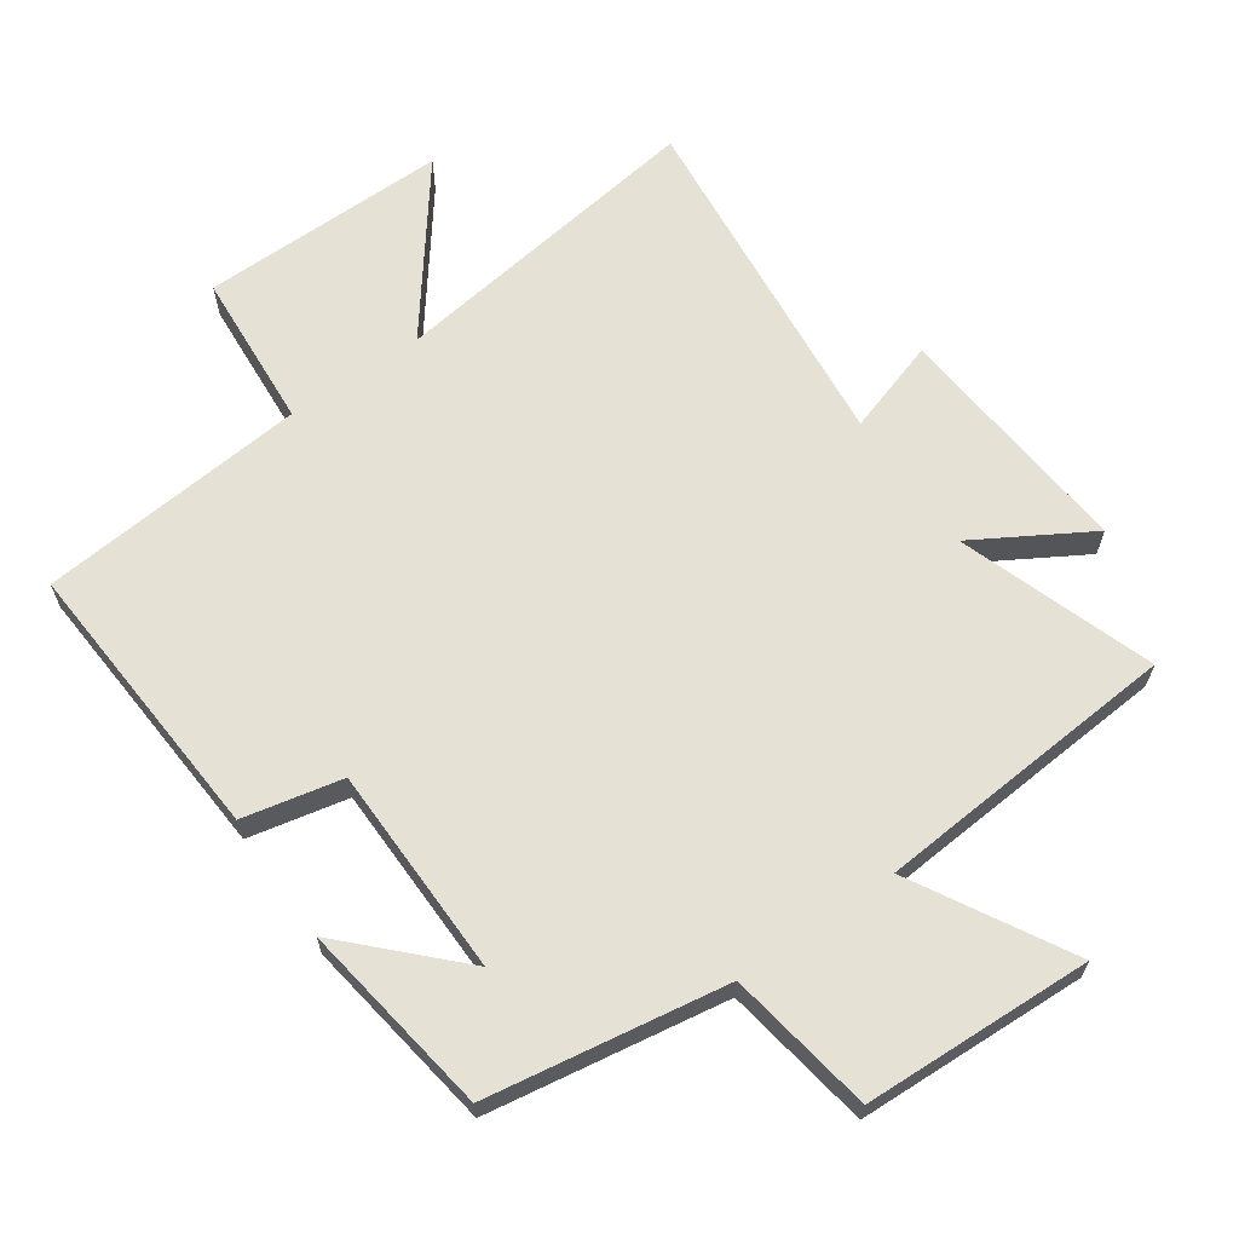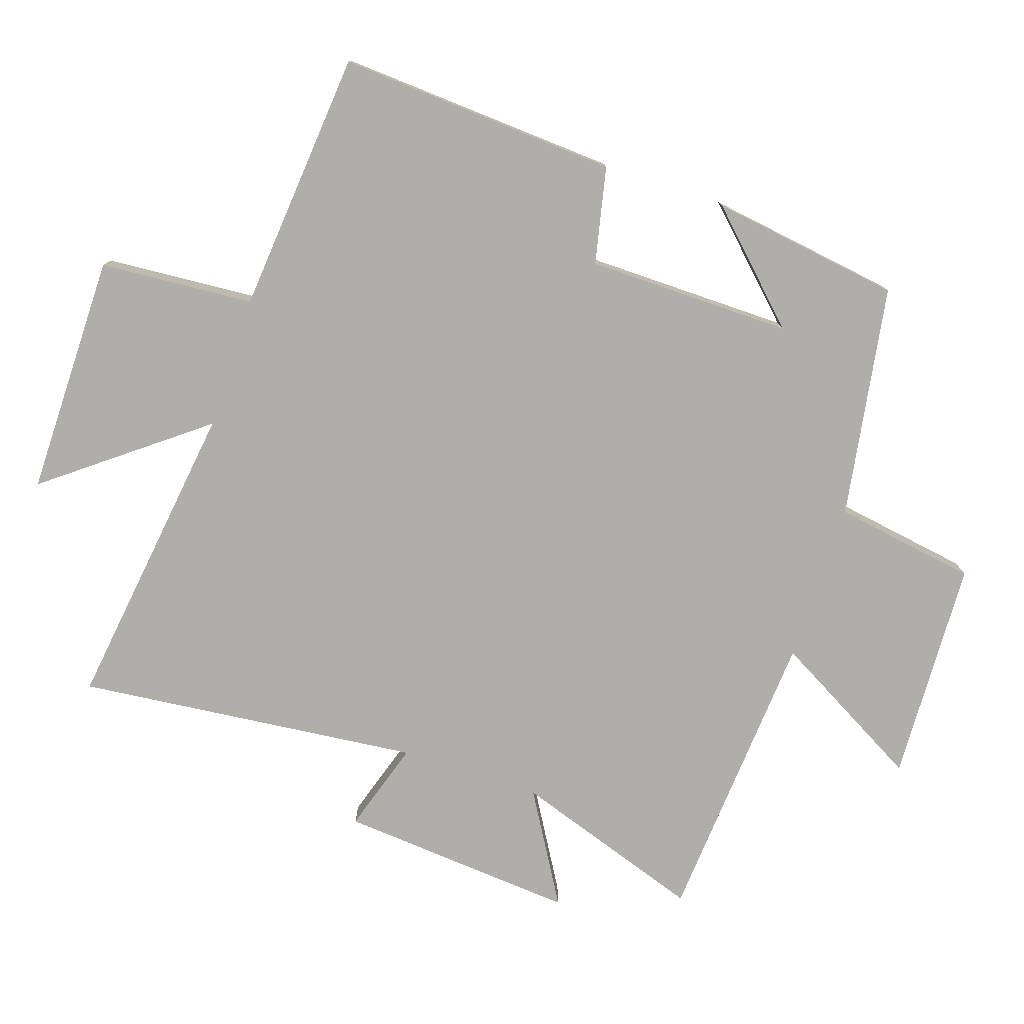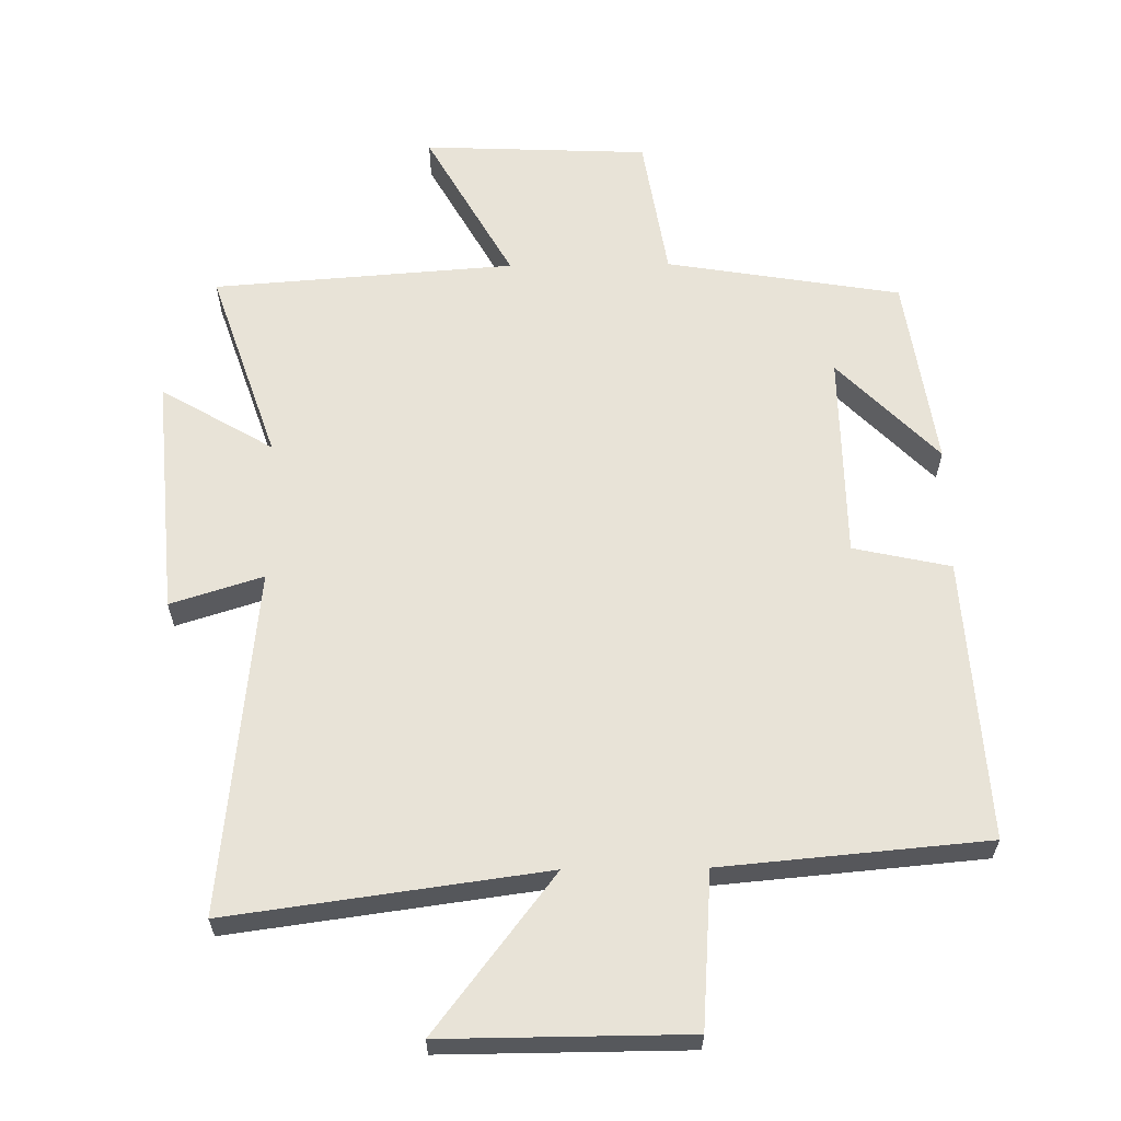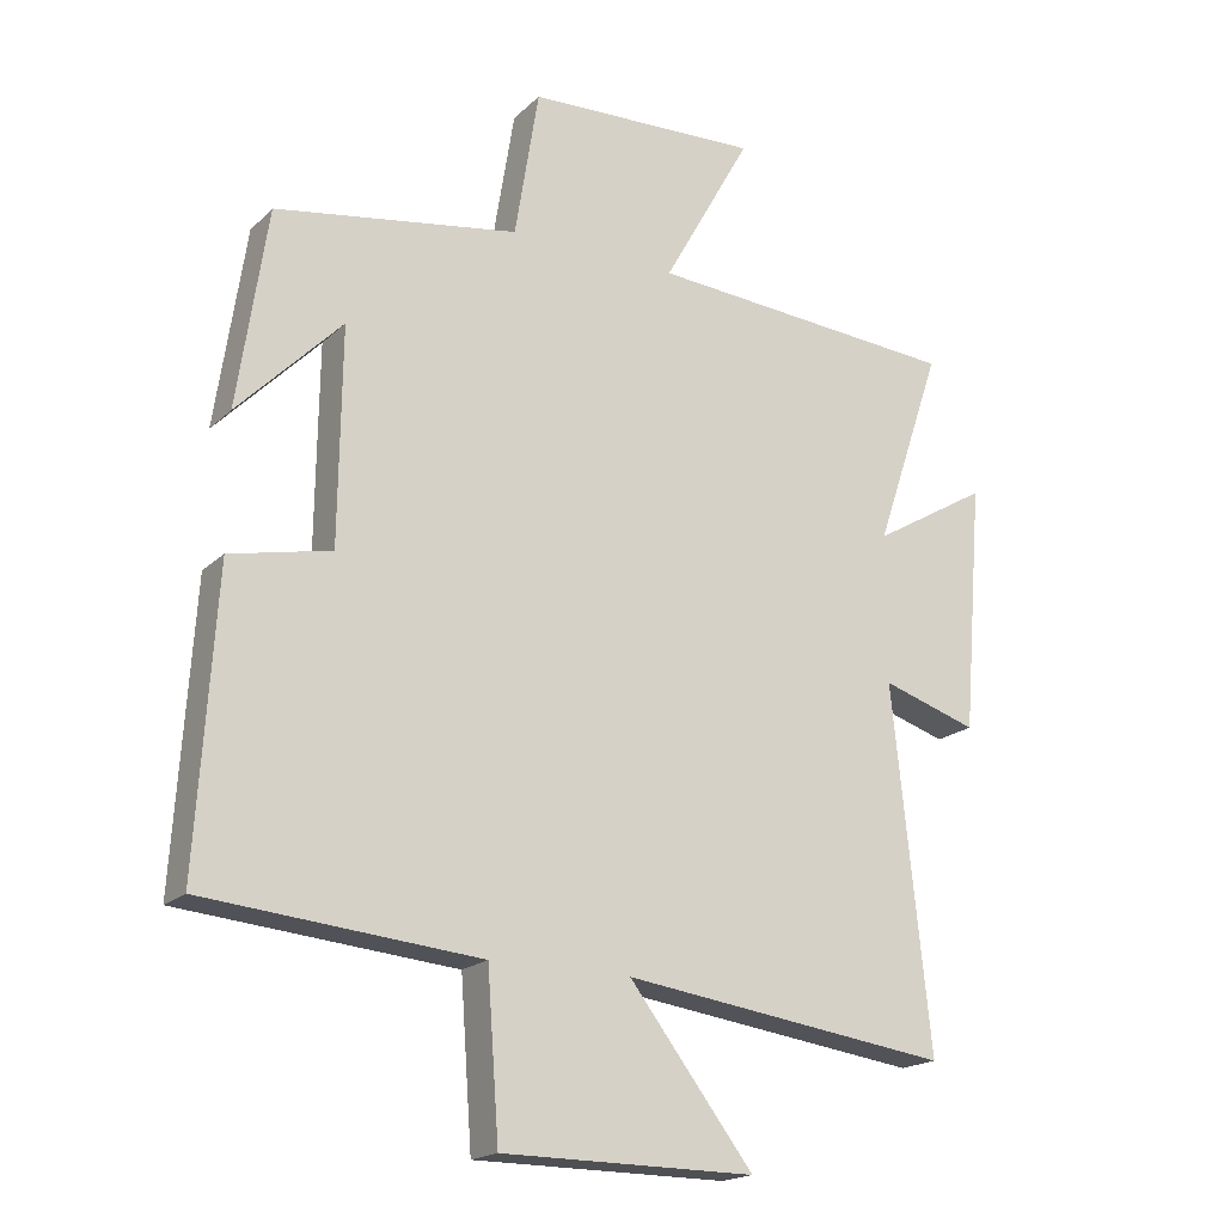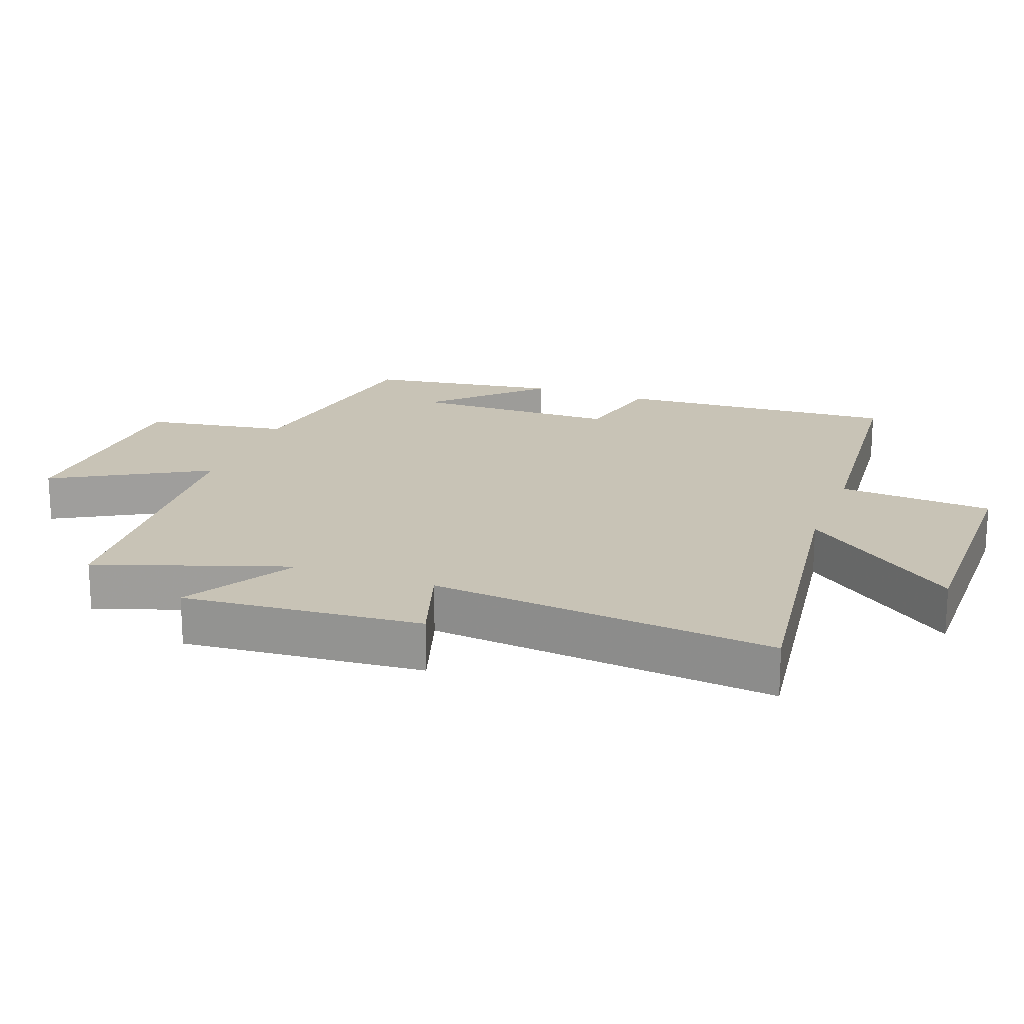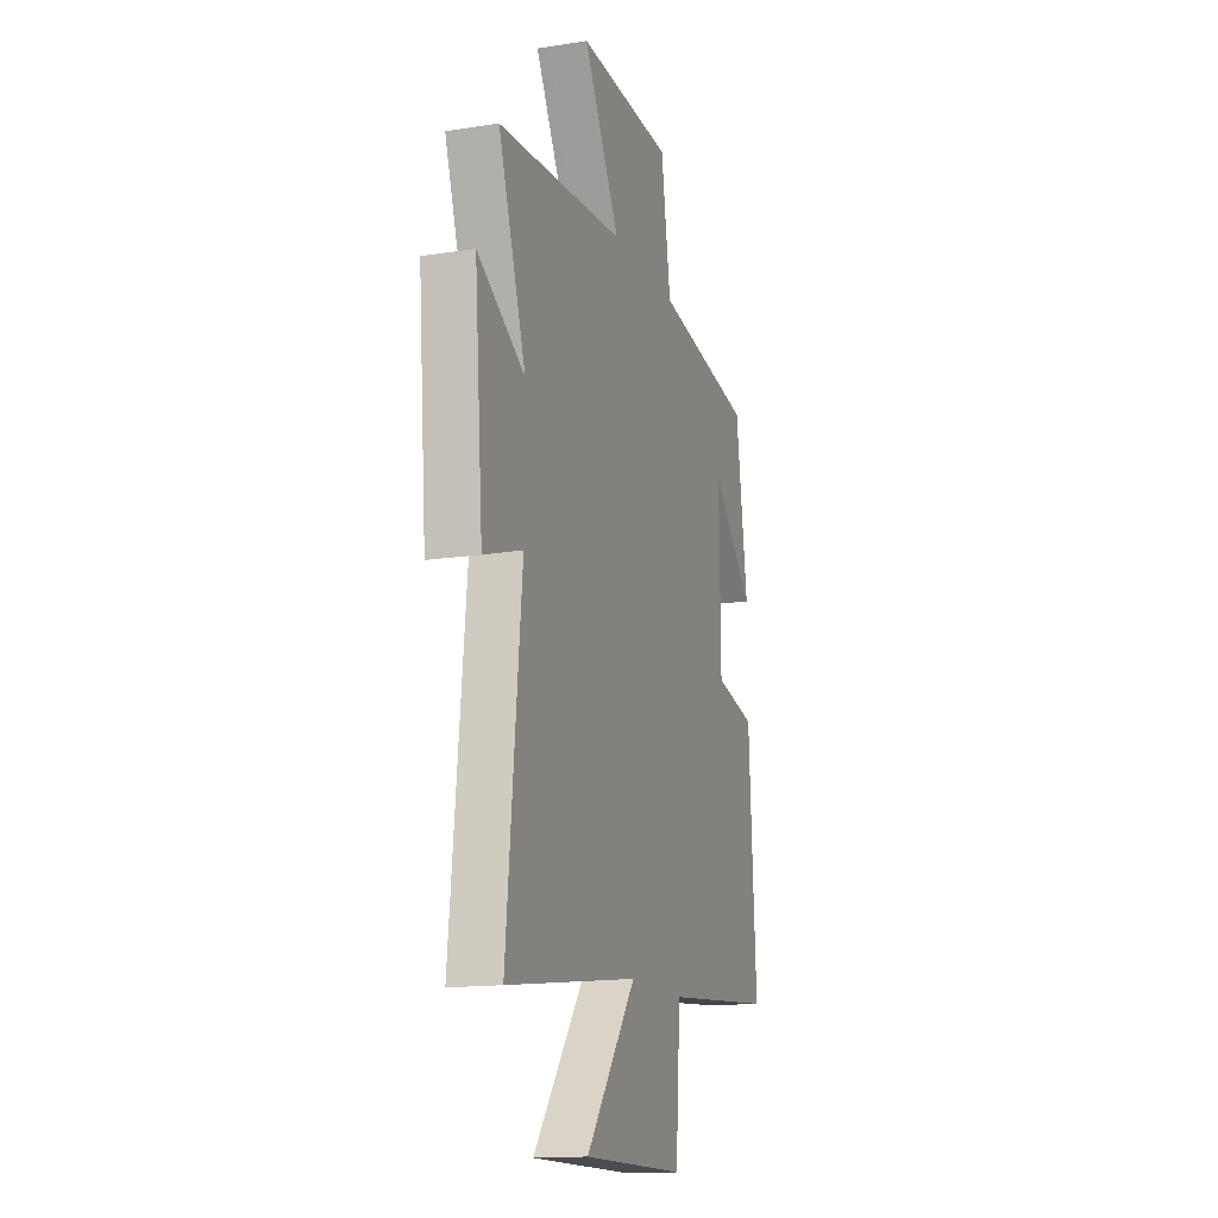
<metadata>
{"format":"obj","ext":"obj","renderer":"f3d","projection":"perspective","resolution":1024,"background":"white","views":[{"elev":64.9,"azim":-35.0,"up":"+Y"},{"elev":-77.8,"azim":-108.3,"up":"+Y"},{"elev":61.8,"azim":179.3,"up":"+Y"},{"elev":-18.9,"azim":-30.8,"up":"+Z"},{"elev":19.4,"azim":110.3,"up":"+Y"},{"elev":-15.0,"azim":108.3,"up":"+Z"}]}
</metadata>
<code>
v -0.457 0.07 0.442
v -0.103 0.07 0.5
v -0.068 0.07 0.717
v 0.272 0.07 0.731
v 0.143 0.07 0.5
v 0.598 0.07 0.466
v 0.5 0.07 0.176
v 0.669 0.07 0.276
v 0.639 0.07 -0.086
v 0.5 0.07 -0.042
v 0.554 0.07 -0.565
v 0.077 0.07 -0.5
v 0.258 0.07 -0.736
v -0.11 0.07 -0.734
v -0.127 0.07 -0.5
v -0.527 0.07 -0.464
v -0.5 0.07 -0.038
v -0.353 0.07 -0.006
v -0.349 0.07 0.306
v -0.5 0.07 0.152
v -0.457 0 0.442
v -0.103 0 0.5
v -0.068 0 0.717
v 0.272 0 0.731
v 0.143 0 0.5
v 0.598 0 0.466
v 0.5 0 0.176
v 0.669 0 0.276
v 0.639 0 -0.086
v 0.5 0 -0.042
v 0.554 0 -0.565
v 0.077 0 -0.5
v 0.258 0 -0.736
v -0.11 0 -0.734
v -0.127 0 -0.5
v -0.527 0 -0.464
v -0.5 0 -0.038
v -0.353 0 -0.006
v -0.349 0 0.306
v -0.5 0 0.152
f 19 20 1
f 15 16 17 18
f 15 18 19
f 12 13 14 15
f 12 15 19
f 10 11 12 19
f 7 8 9 10
f 7 10 19 1
f 5 6 7 1
f 2 3 4 5
f 1 2 5
f 21 40 39
f 38 37 36 35
f 39 38 35
f 35 34 33 32
f 39 35 32
f 39 32 31 30
f 30 29 28 27
f 21 39 30 27
f 21 27 26 25
f 25 24 23 22
f 25 22 21
f 1 21 22 2
f 2 22 23 3
f 3 23 24 4
f 4 24 25 5
f 5 25 26 6
f 6 26 27 7
f 7 27 28 8
f 8 28 29 9
f 9 29 30 10
f 10 30 31 11
f 11 31 32 12
f 12 32 33 13
f 13 33 34 14
f 14 34 35 15
f 15 35 36 16
f 16 36 37 17
f 17 37 38 18
f 18 38 39 19
f 19 39 40 20
f 20 40 21 1

</code>
